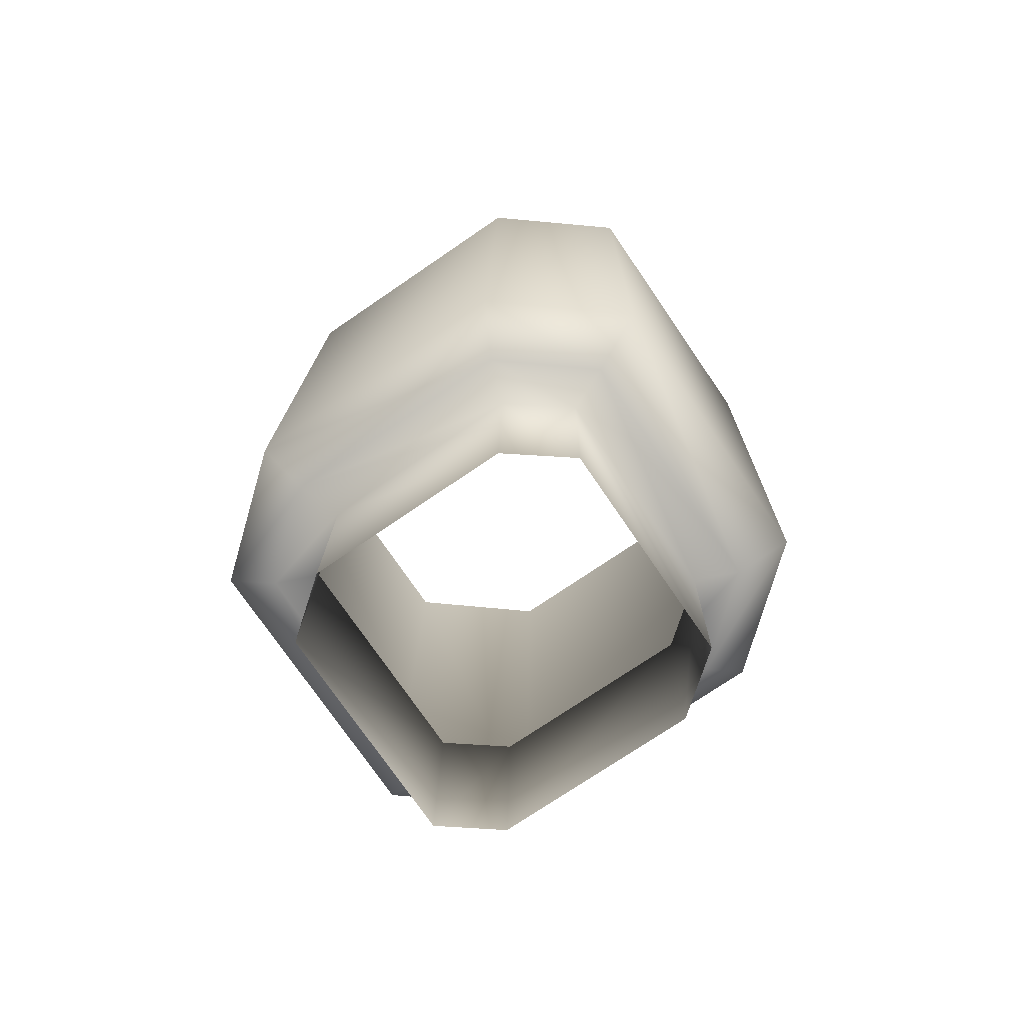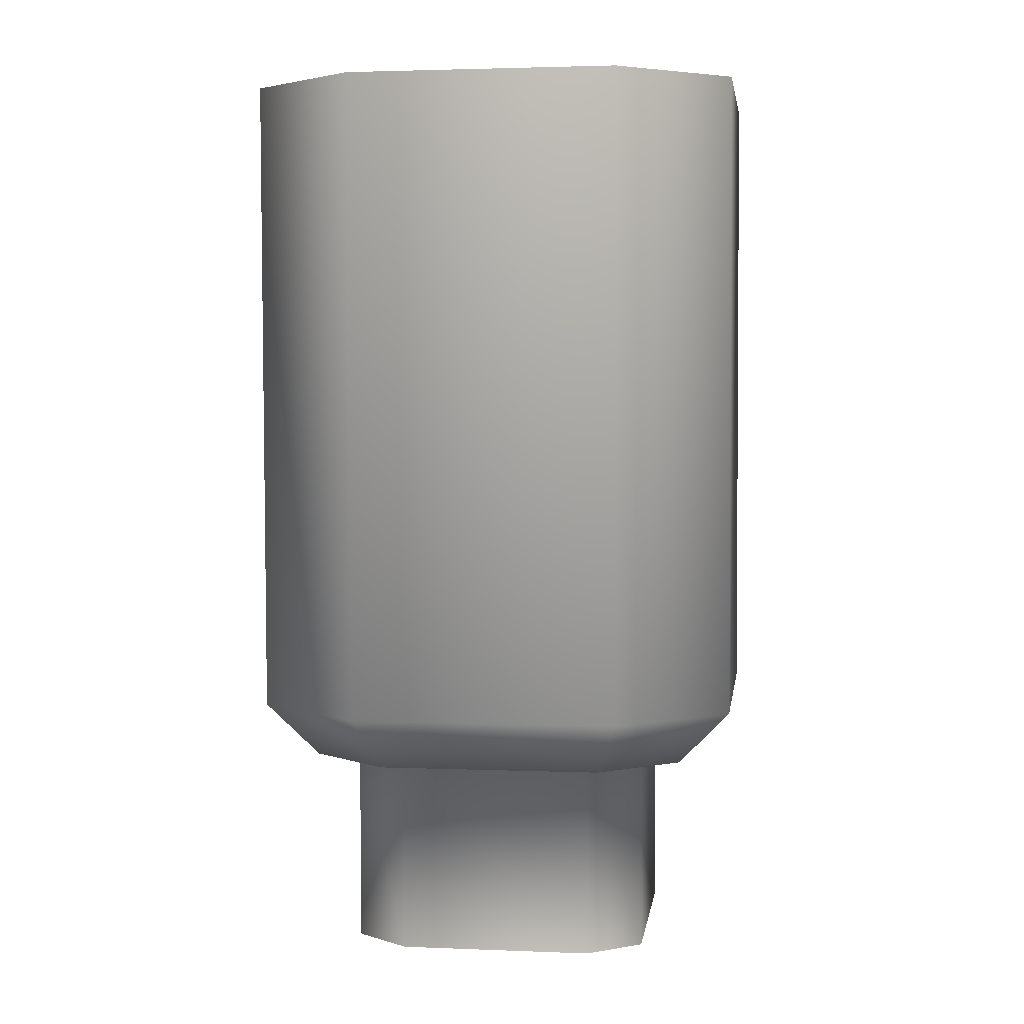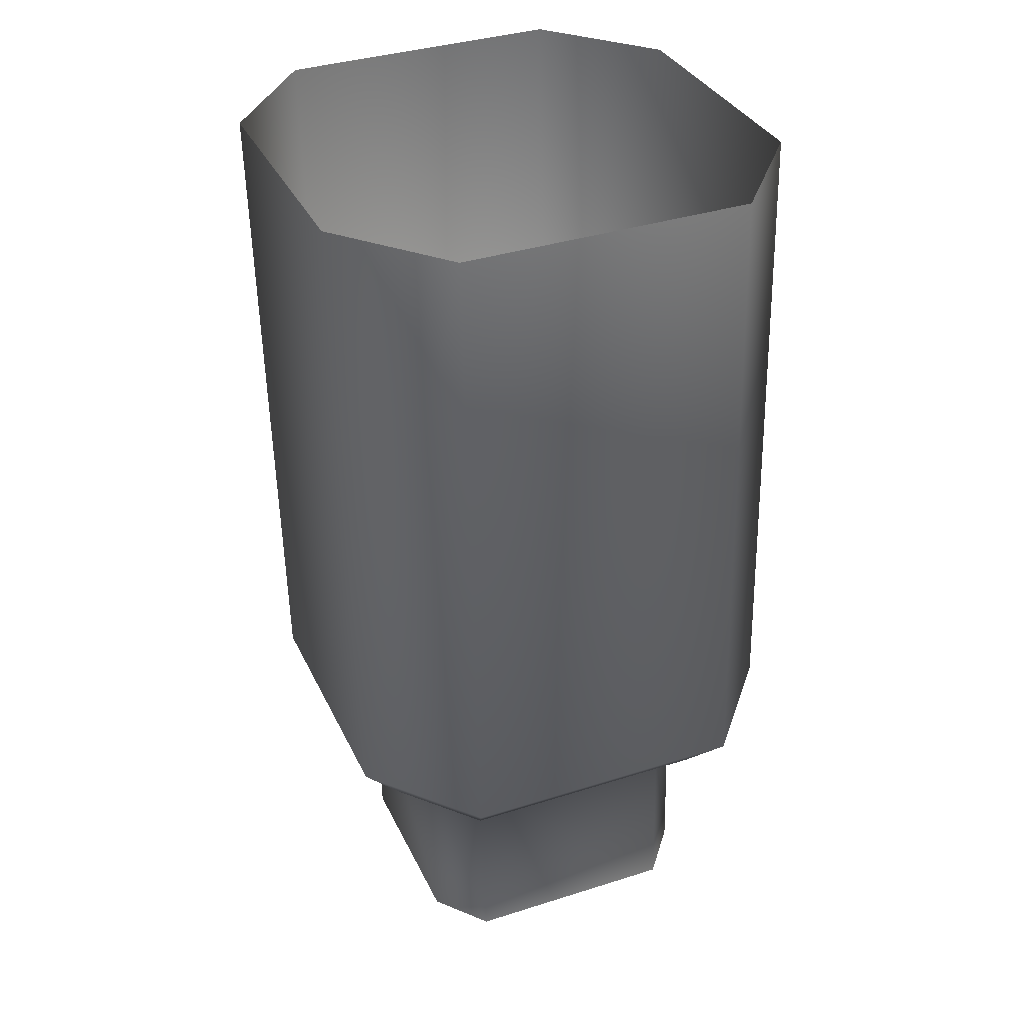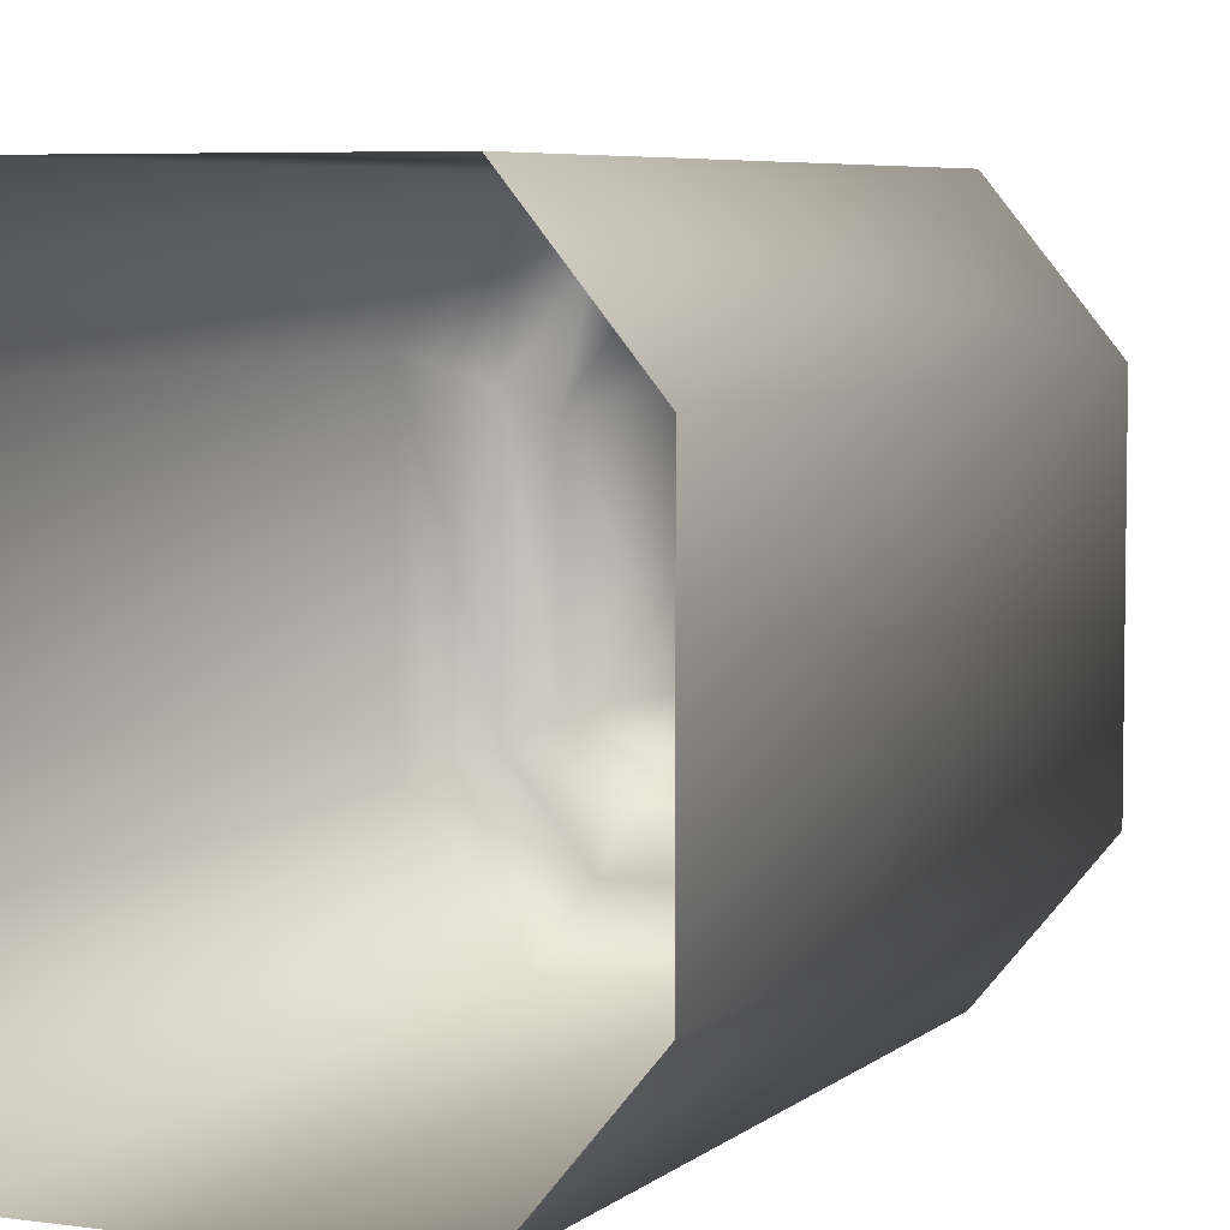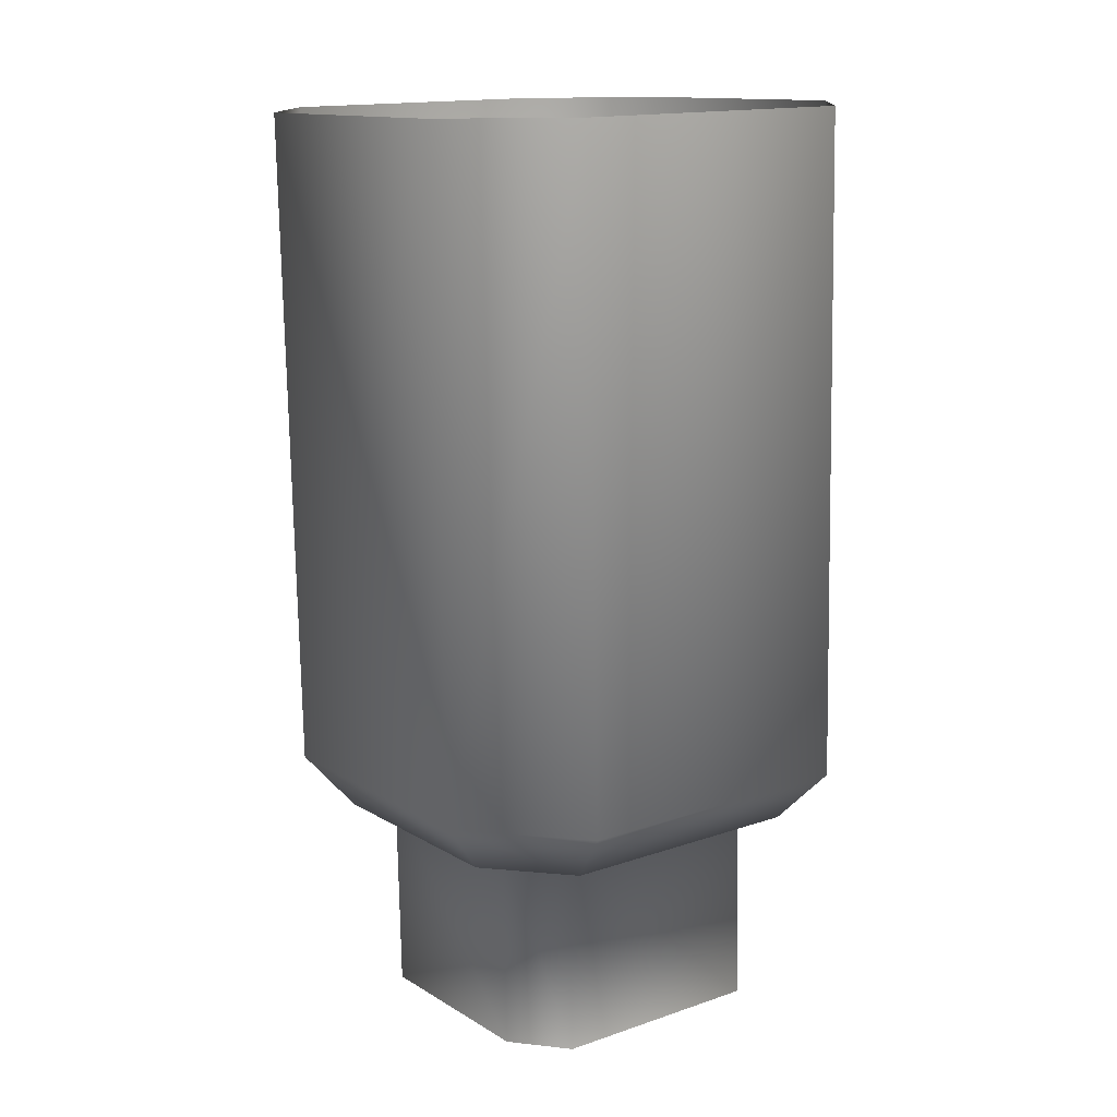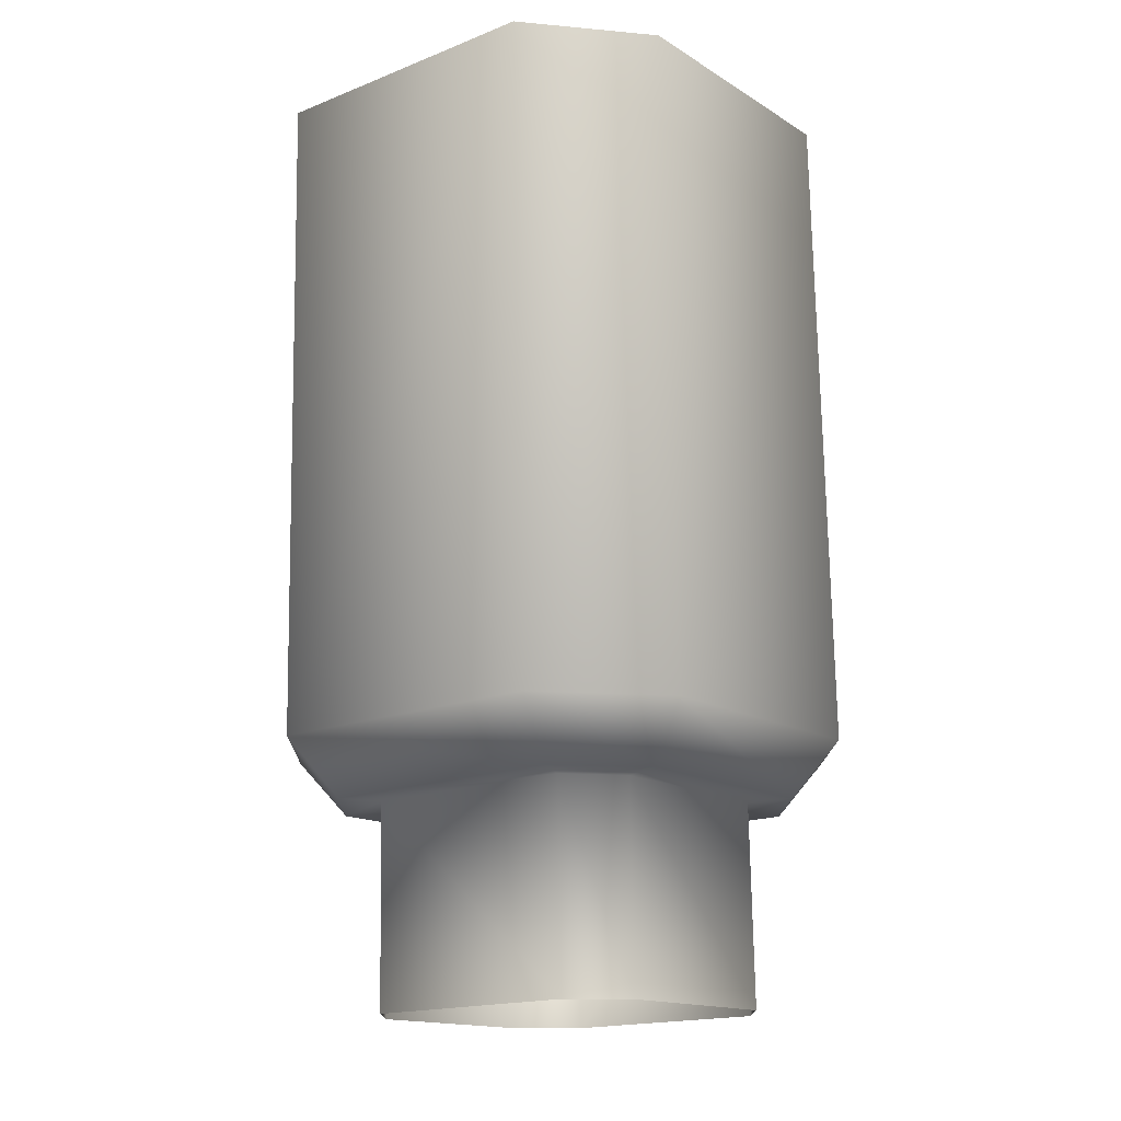
<metadata>
{"format":"obj","ext":"obj","renderer":"f3d","projection":"perspective","resolution":1024,"background":"white","views":[{"elev":-73.4,"azim":124.4,"up":"+Y"},{"elev":2.5,"azim":-82.0,"up":"+Y"},{"elev":33.6,"azim":-22.3,"up":"+Y"},{"elev":5.6,"azim":-154.6,"up":"+Z"},{"elev":13.0,"azim":-36.3,"up":"+Y"},{"elev":-15.3,"azim":38.1,"up":"+Y"}]}
</metadata>
<code>
v 2.105 -6.4e-05 -1.237
v 2.105 -0 1.261
v 2.237 -6.047 1.261
v 2.237 -6.047 -1.237
v -1.375 -0.076 -2.284
v 1.243 -0.01886 -2.284
v 1.375 -6.066 -2.284
v -1.243 -6.123 -2.284
v -2.105 -6.142 -1.237
v -2.105 -6.142 1.261
v -2.237 -0.09495 1.261
v -2.237 -0.09485 -1.237
v -1.307 -6.639 0.9193
v -1.267 -8.501 0.9193
v -0.8819 -8.493 1.417
v -0.9227 -6.631 1.417
v 1.263 -0.01838 2.284
v -1.395 -0.07652 2.284
v -1.263 -6.123 2.284
v 1.395 -6.065 2.284
v -1.308 -6.639 -0.8942
v -1.267 -8.501 -0.8941
v -0.9032 -6.63 -1.417
v -0.8626 -8.492 -1.417
v -1.395 -0.07652 2.284
v -1.263 -6.123 2.284
v 1.847 -6.57 -1.035
v 2.237 -6.047 -1.237
v 2.237 -6.047 1.261
v 1.847 -6.57 1.059
v -1.066 -6.634 -1.797
v -1.243 -6.123 -2.284
v 1.375 -6.066 -2.284
v 1.22 -6.584 -1.797
v -1.693 -6.648 1.059
v -2.105 -6.142 1.261
v -2.105 -6.142 -1.237
v -1.693 -6.648 -1.035
v -1.085 -6.634 1.797
v -1.263 -6.123 2.284
v 1.24 -6.583 1.797
v 1.395 -6.065 2.284
v 1.058 -6.587 -1.417
v -0.9032 -6.63 -1.417
v 1.462 -6.579 -0.8943
v 1.462 -6.579 0.9192
v 1.077 -6.587 1.417
v -0.9227 -6.631 1.417
v -1.307 -6.639 0.9193
v -1.308 -6.639 -0.8942
v 1.058 -6.587 -1.417
v 1.098 -8.449 -1.417
v 1.462 -6.579 -0.8943
v 1.503 -8.44 -0.8942
v 1.462 -6.579 0.9192
v 1.503 -8.44 0.9193
v 1.077 -6.587 1.417
v 1.118 -8.449 1.417
v -0.9227 -6.631 1.417
v -0.8819 -8.493 1.417
f 1 2 3
f 1 3 4
f 5 6 7
f 5 7 8
f 9 10 11
f 9 11 12
f 13 14 15
f 13 15 16
f 17 18 19
f 17 19 20
f 21 22 14
f 21 14 13
f 23 24 22
f 23 22 21
f 6 1 4
f 6 4 7
f 12 5 8
f 12 8 9
f 2 17 20
f 2 20 3
f 25 11 10
f 25 10 26
f 27 28 29
f 27 29 30
f 31 32 33
f 31 33 34
f 35 36 37
f 35 37 38
f 38 37 32
f 38 32 31
f 39 40 36
f 39 36 35
f 41 42 40
f 41 40 39
f 30 29 42
f 30 42 41
f 34 33 28
f 34 28 27
f 34 43 44
f 34 44 31
f 27 45 43
f 27 43 34
f 30 46 45
f 30 45 27
f 41 47 46
f 41 46 30
f 39 48 47
f 39 47 41
f 35 49 48
f 35 48 39
f 38 50 49
f 38 49 35
f 31 44 50
f 31 50 38
f 51 52 24
f 51 24 23
f 53 54 52
f 53 52 51
f 55 56 54
f 55 54 53
f 57 58 56
f 57 56 55
f 59 60 58
f 59 58 57

</code>
